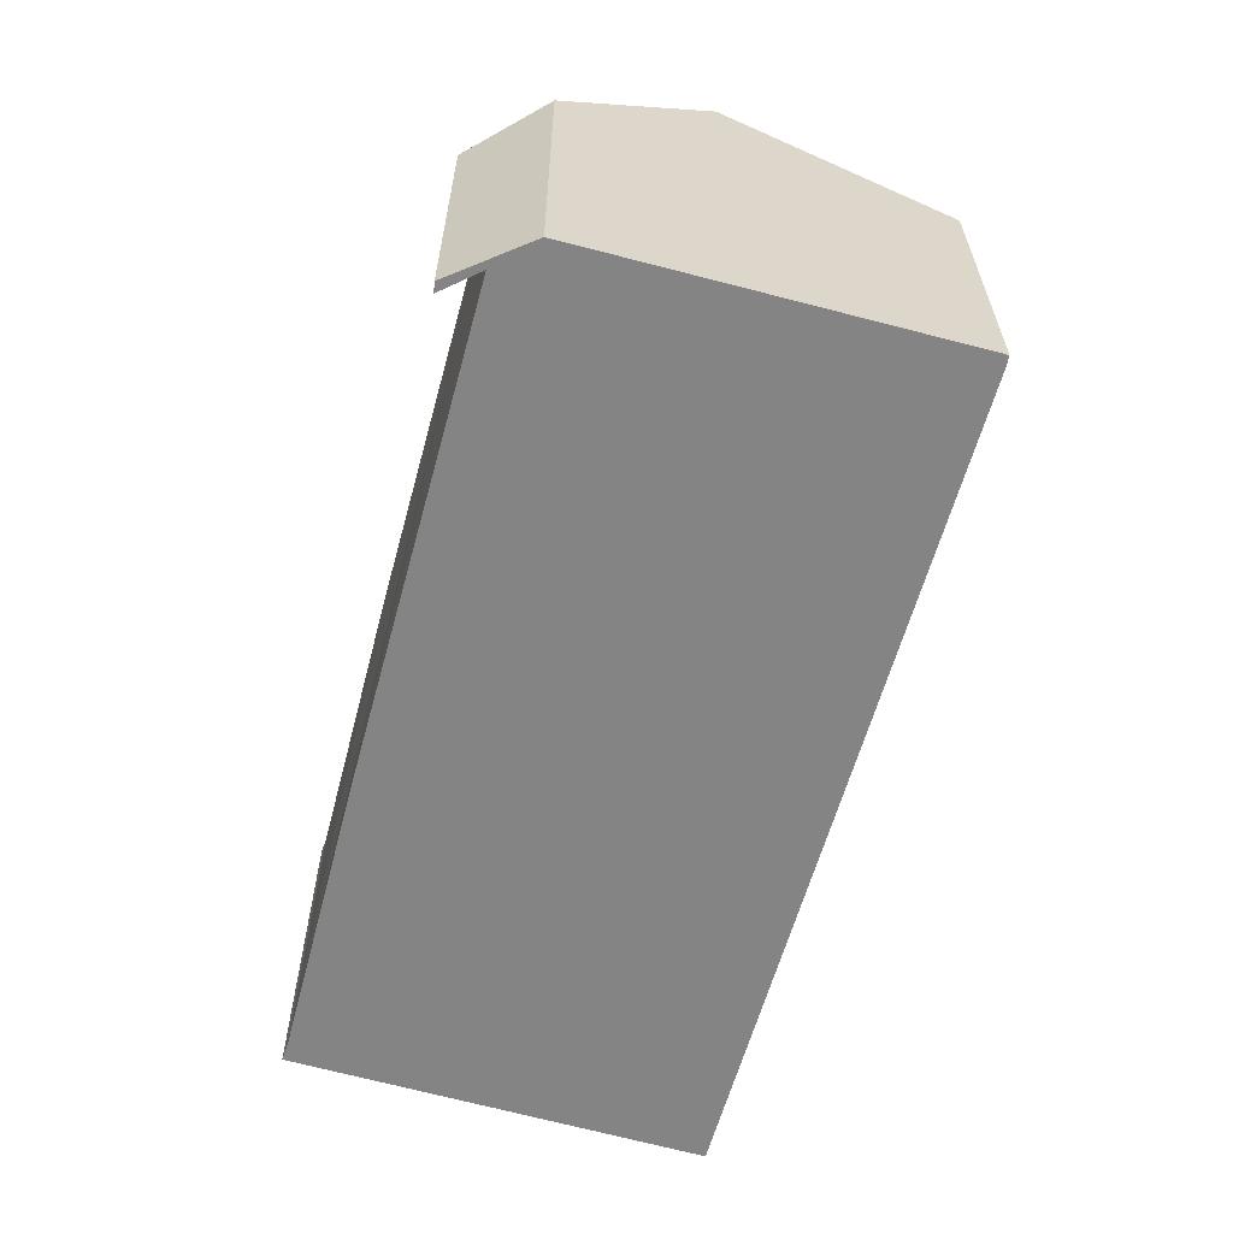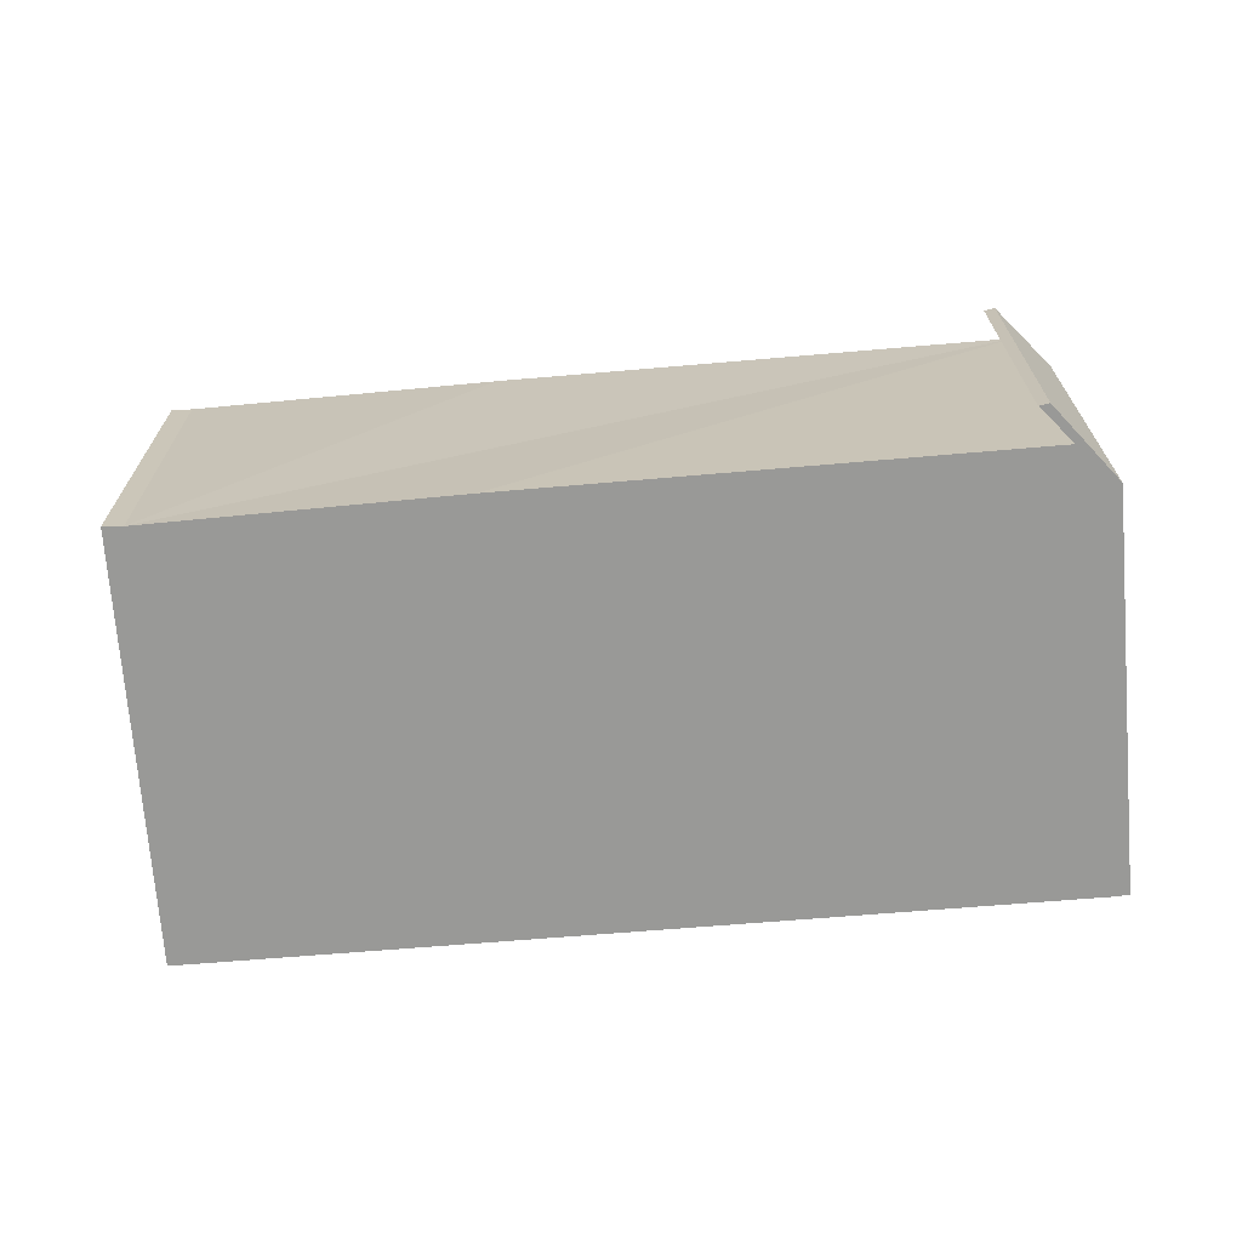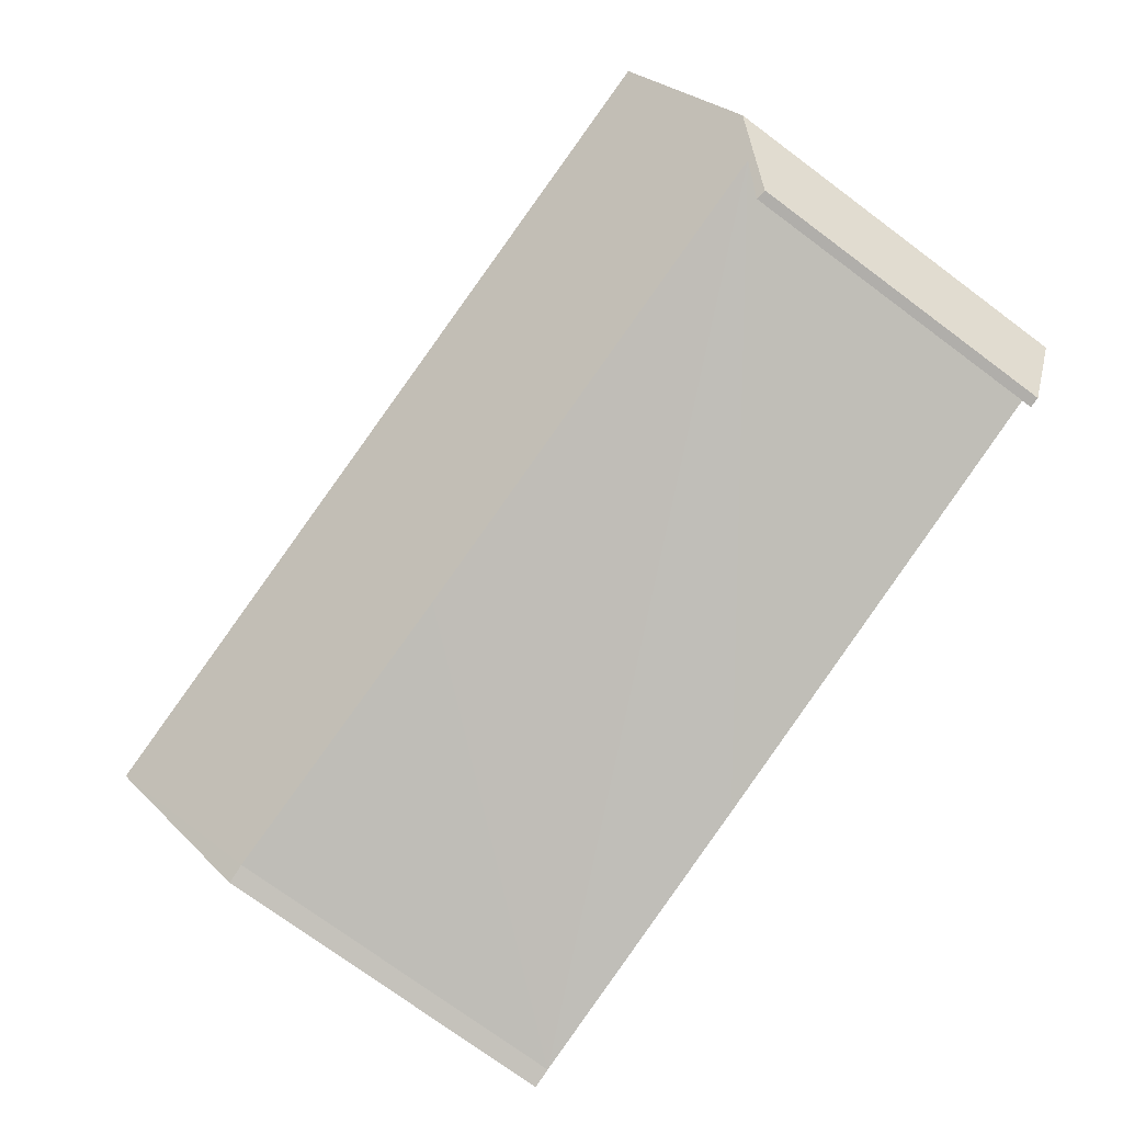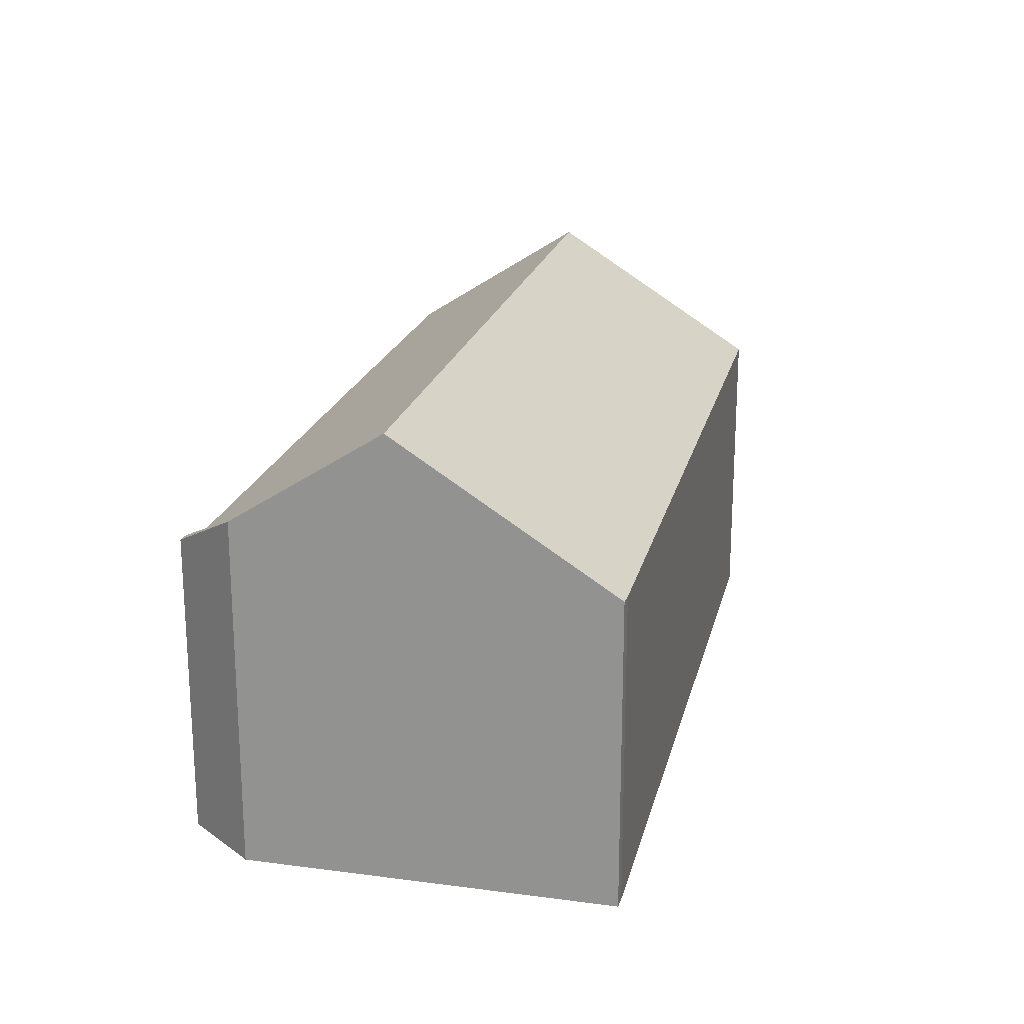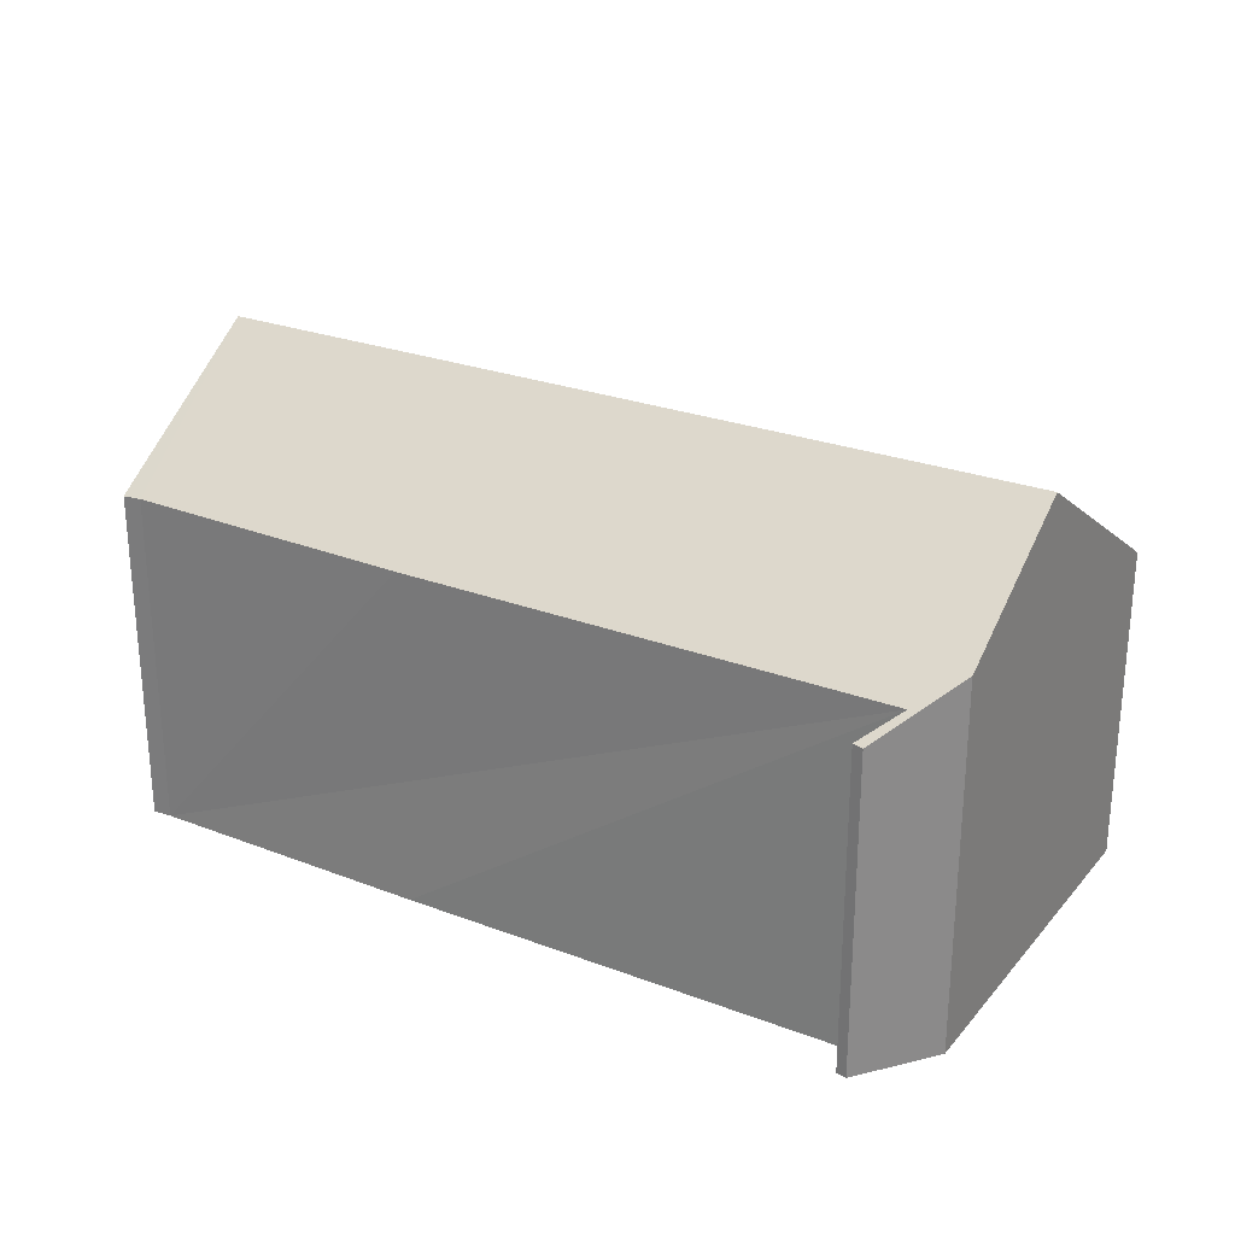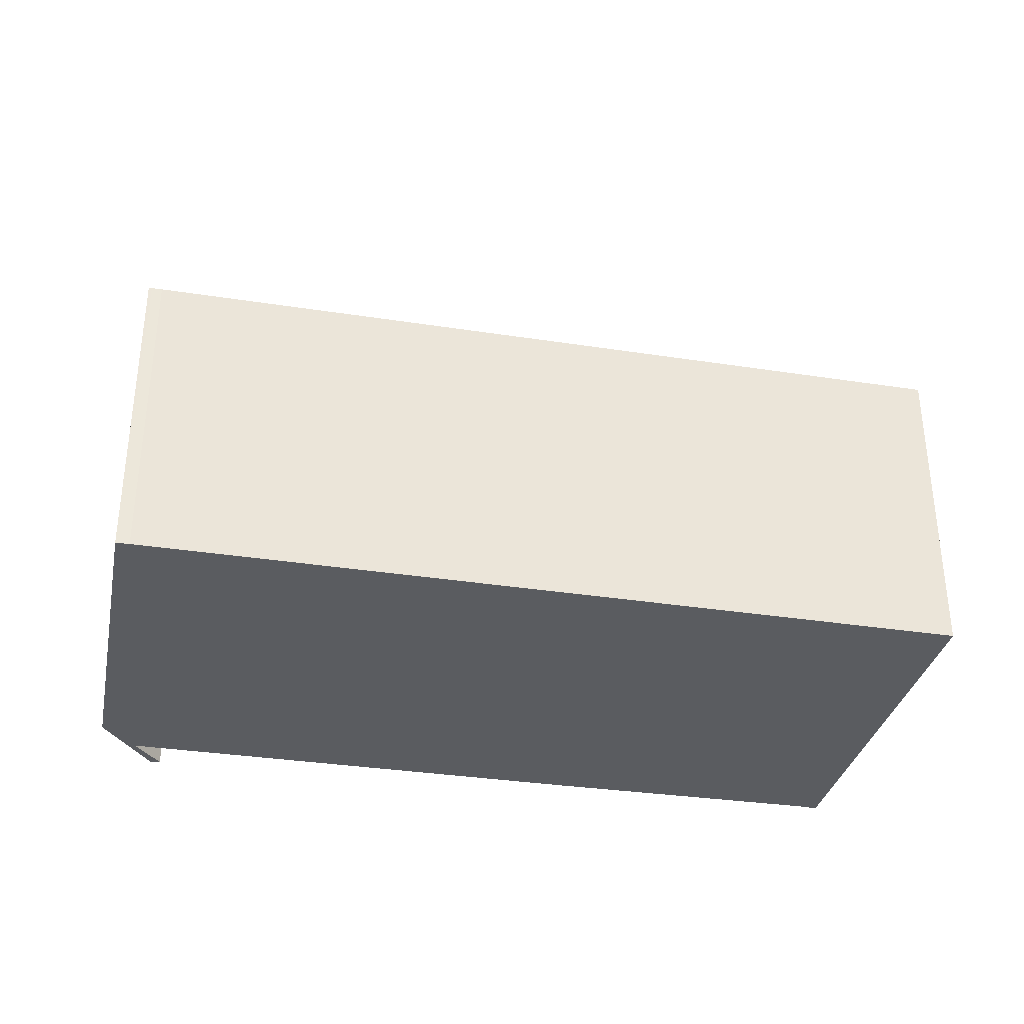
<metadata>
{"format":"obj","ext":"obj","renderer":"f3d","projection":"perspective","resolution":1024,"background":"white","views":[{"elev":-61.5,"azim":-91.5,"up":"+Y"},{"elev":-68.8,"azim":-161.3,"up":"+Y"},{"elev":-74.2,"azim":-126.6,"up":"+Z"},{"elev":20.6,"azim":-63.1,"up":"+Y"},{"elev":26.4,"azim":-135.5,"up":"+Y"},{"elev":-34.2,"azim":2.1,"up":"+Y"}]}
</metadata>
<code>
v  18.07 9.751 -1.105
v  2.149 6.718 7.739
v  19.29 6.727 3.474
v  0.764 9.751 3.188
v  1.932 6.725 7.782
v  1.257 8.4 5.246
v  1.867 6.727 7.795
v  0.81 6.674 -1.79
v  0.588 7.167 -0.94
v  1.027 6.698 -1.805
v  0 7.659 4.69e-16
v  16.66 7.241 -4.807
v  17.05 7.225 -4.928
v  10.65 7.184 -3.407
v  1.027 1.105e-16 -1.805
v  0.81 1.096e-16 -1.79
v  16.66 2.943e-16 -4.807
v  17.05 3.018e-16 -4.928
v  10.65 2.086e-16 -3.407
v  0.588 5.756e-17 -0.94
v  0 0 0
v  0.764 -1.952e-16 3.188
v  1.257 -3.212e-16 5.246
v  1.867 -4.773e-16 7.795
v  2.149 -4.739e-16 7.739
v  1.932 -4.765e-16 7.782
v  19.29 -2.127e-16 3.474
v  18.07 6.766e-17 -1.105
g defaultobject
f 1 2 3
f 2 1 4
f 2 4 5
f 5 4 6
f 5 6 7
f 8 9 10
f 9 8 11
f 9 11 1
f 1 11 4
f 12 1 13
f 1 12 14
f 1 14 9
f 15 8 10
f 8 15 16
f 13 17 12
f 17 13 18
f 17 14 12
f 14 17 9
f 9 17 19
f 9 19 20
f 8 21 11
f 21 8 16
f 21 4 11
f 4 21 6
f 6 21 7
f 7 21 22
f 7 22 23
f 7 23 24
f 24 5 7
f 5 24 2
f 2 24 25
f 25 24 26
f 2 27 3
f 27 2 25
f 27 1 3
f 1 27 13
f 13 27 18
f 18 27 28
f 20 10 9
f 10 20 15
f 28 17 18
f 17 28 27
f 17 27 19
f 19 27 25
f 19 25 20
f 20 25 21
f 21 25 22
f 22 25 23
f 23 25 26
f 23 26 24
f 20 16 15
f 16 20 21

</code>
